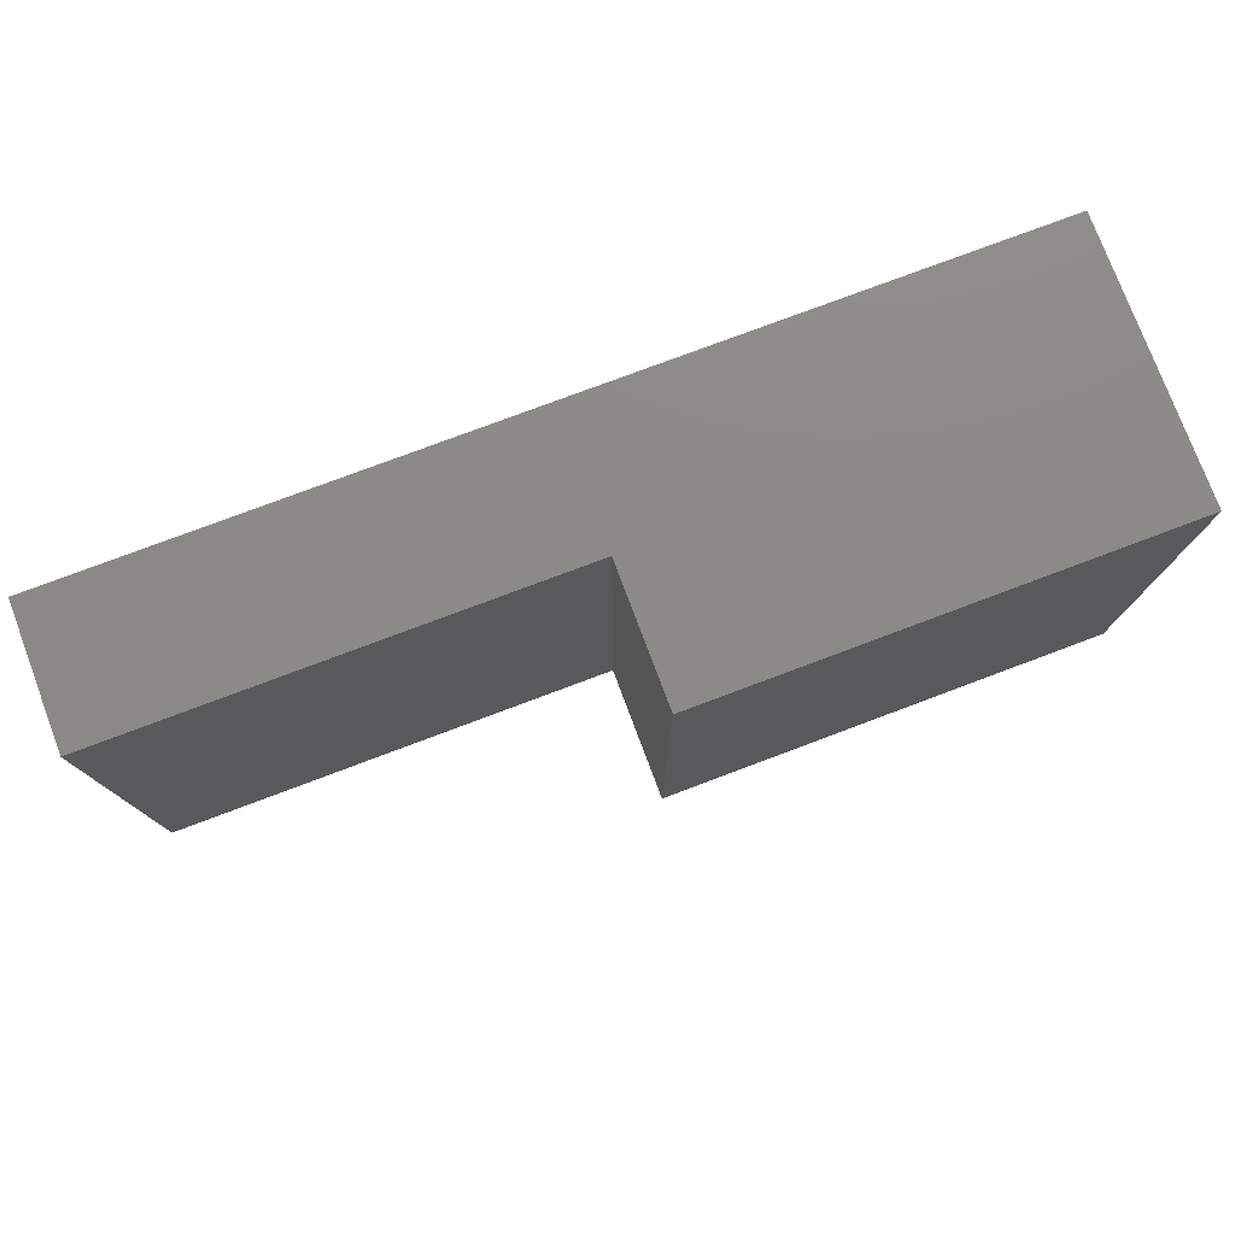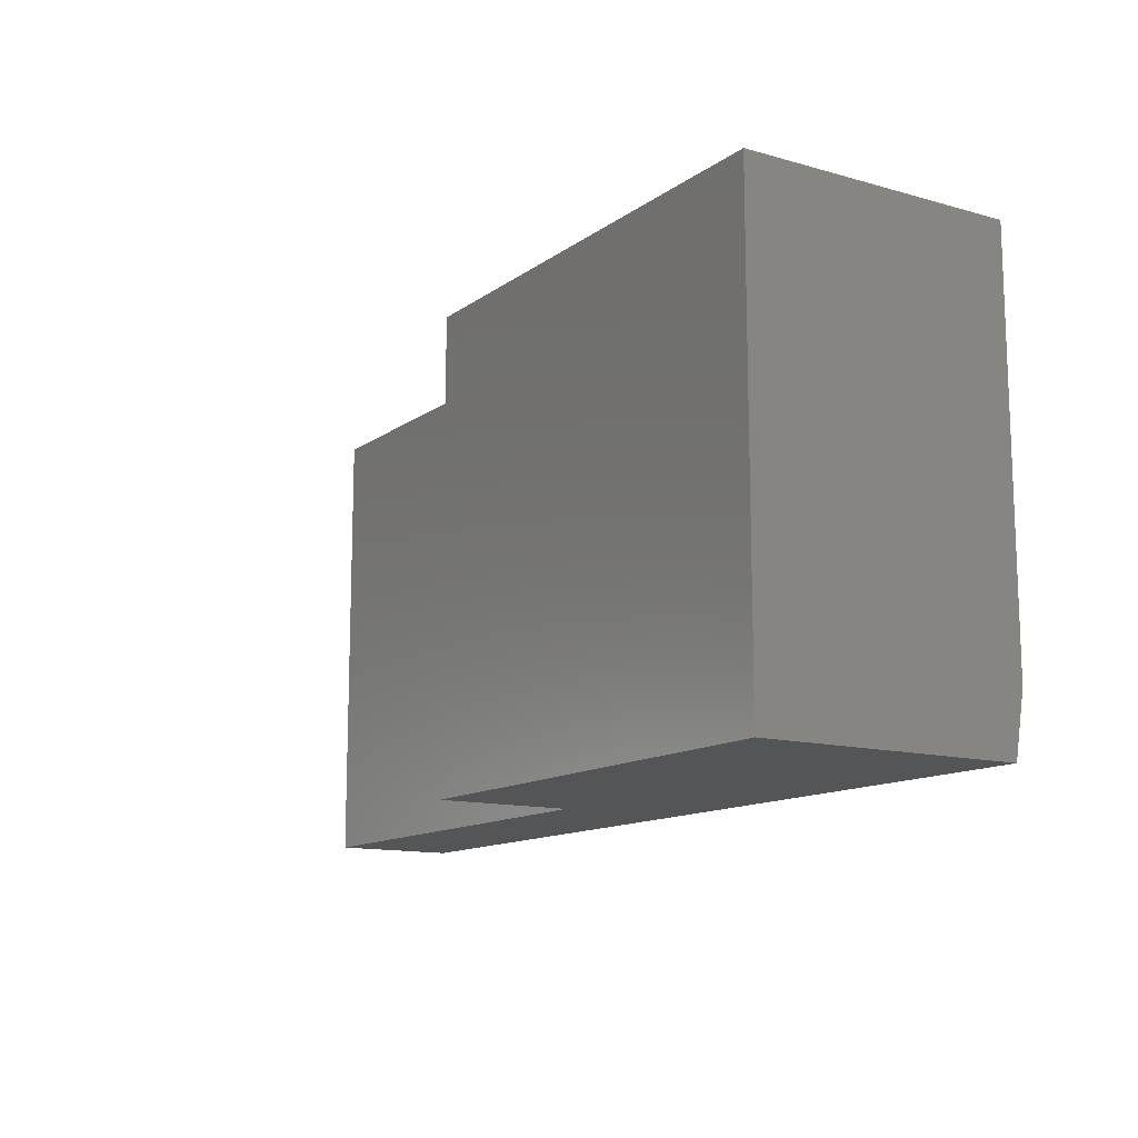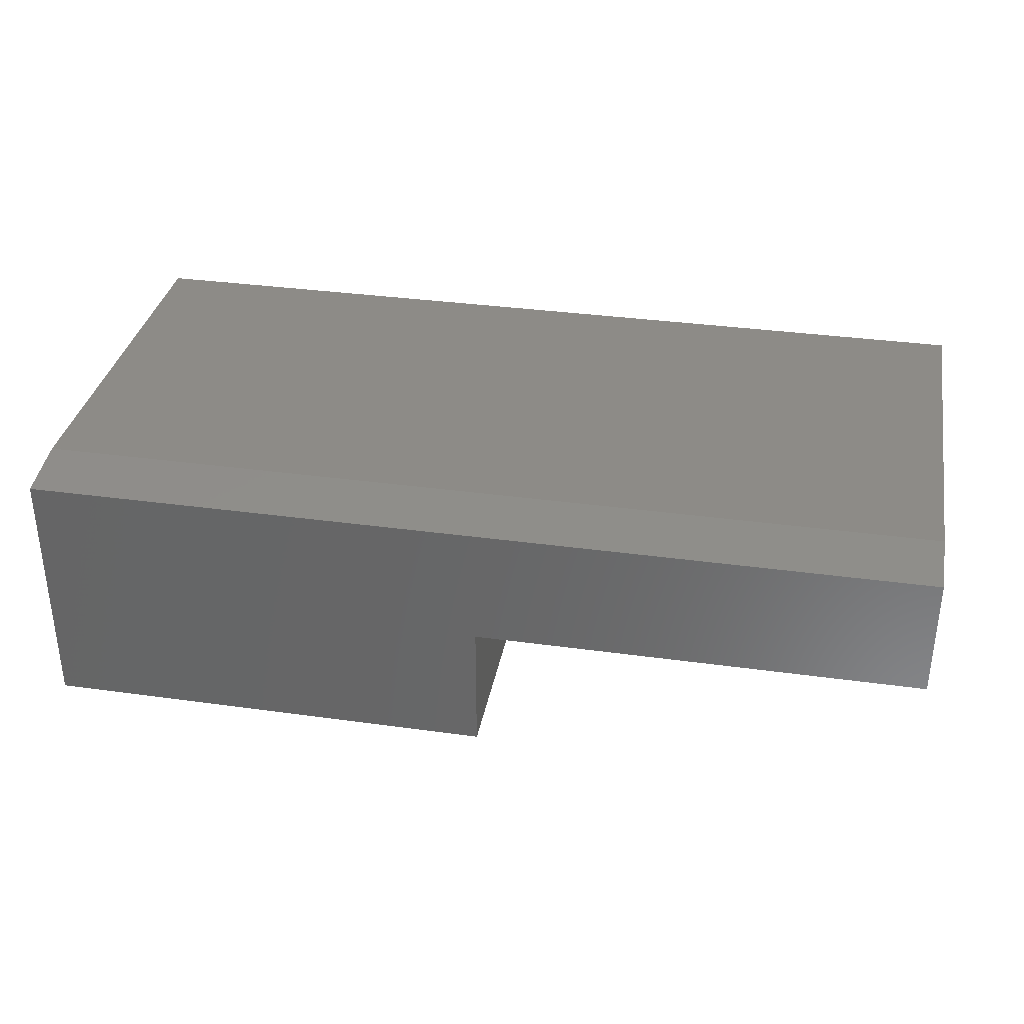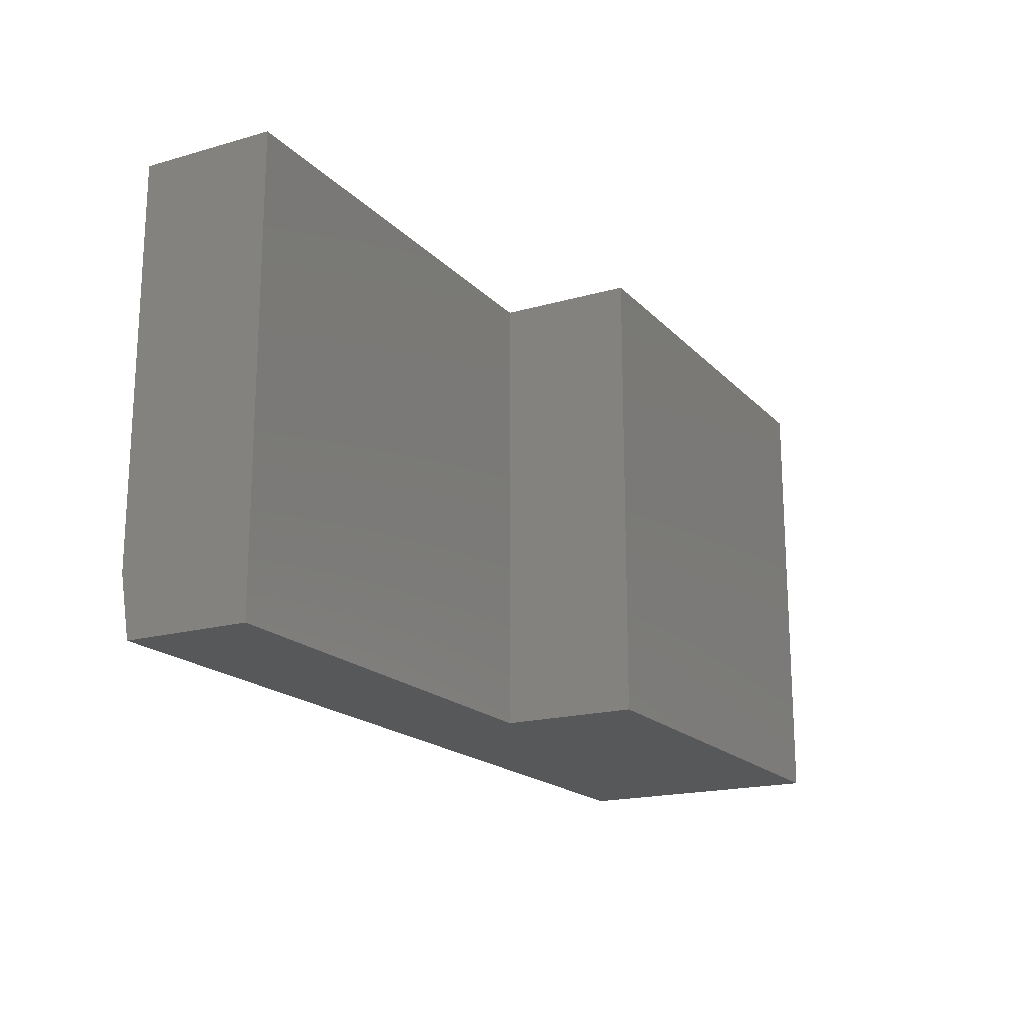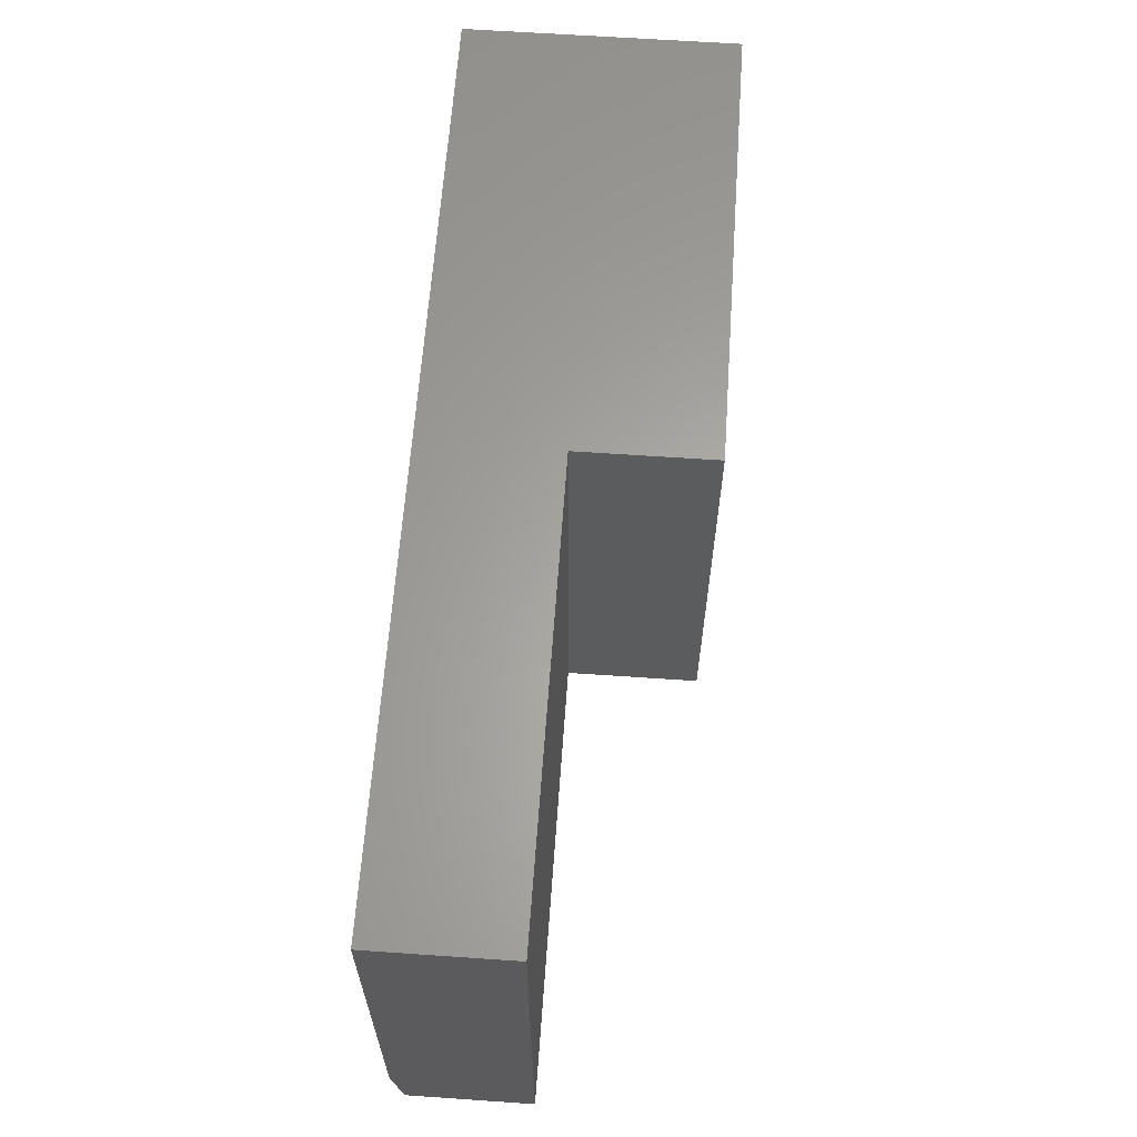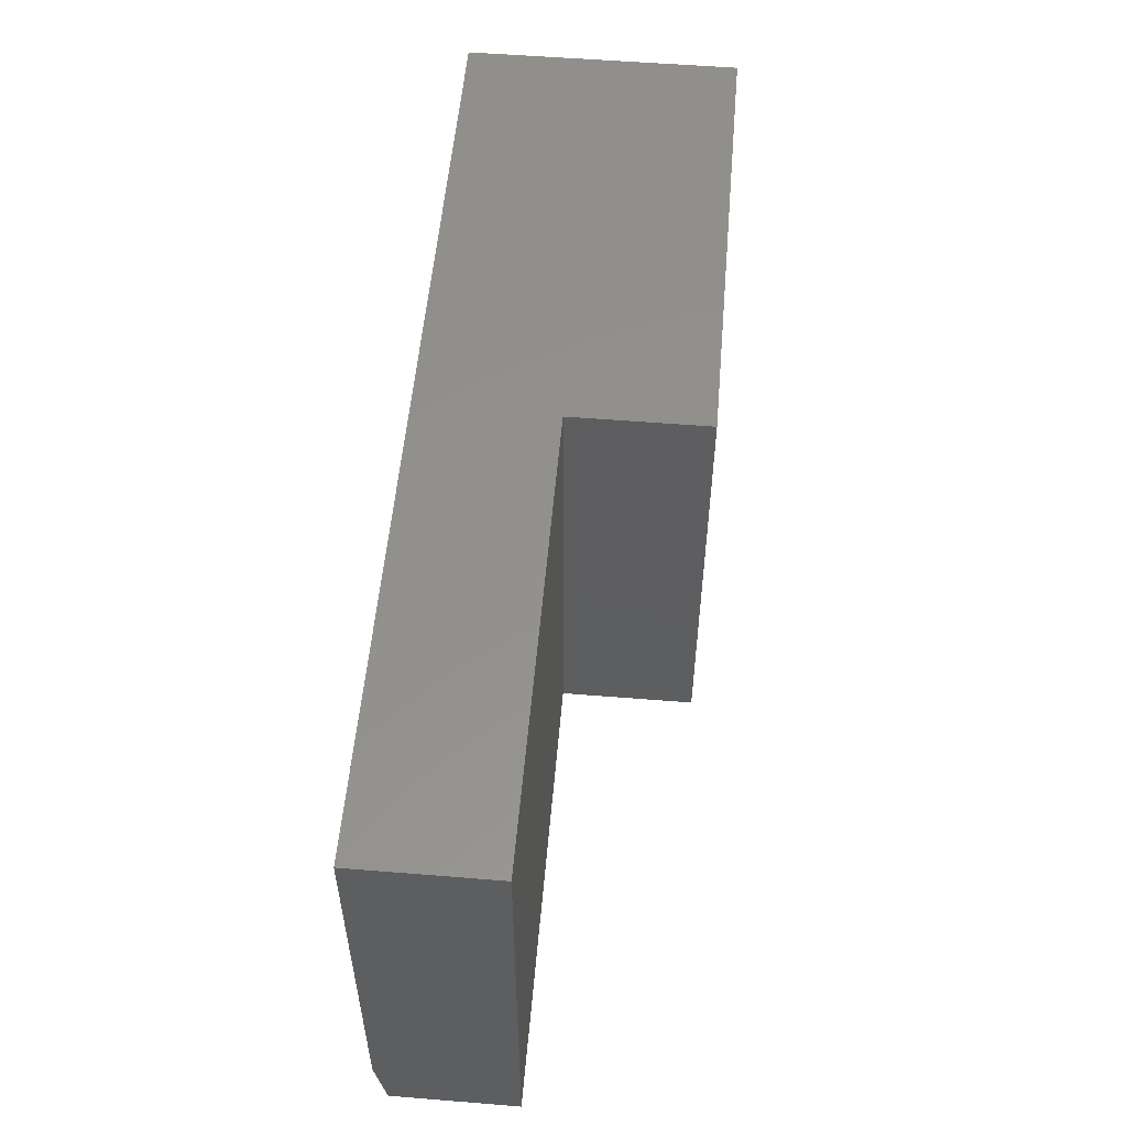
<metadata>
{"format":"stl","ext":"stl","renderer":"f3d","projection":"perspective","resolution":1024,"background":"white","views":[{"elev":77.4,"azim":159.4,"up":"+Y"},{"elev":-12.8,"azim":-122.8,"up":"+Y"},{"elev":34.3,"azim":10.6,"up":"+Z"},{"elev":-18.3,"azim":118.8,"up":"+Y"},{"elev":62.6,"azim":94.0,"up":"+Y"},{"elev":54.6,"azim":94.9,"up":"+Y"}]}
</metadata>
<code>
# stl→obj: 14 verts, 24 faces
v -0.6406 -0.6953 0.0625
v 0.06201 -0.6953 0.0625
v -0.6406 -0.6953 0.4567
v 0.06201 -0.6953 0.2674
v 0.75 -0.6953 0.4567
v 0.75 -0.6953 0.2674
v -0.6406 2.275e-17 0.4724
v -0.6406 0 0.0625
v -0.6406 -0.6016 0.4724
v 0.75 -0.6016 0.4724
v 0.75 1.771e-16 0.4724
v 0.75 1.658e-16 0.2674
v 0.06201 7.801e-17 0.0625
v 0.06201 8.938e-17 0.2674
f 1 2 3
f 3 2 4
f 3 4 5
f 5 4 6
f 7 8 9
f 9 8 1
f 9 1 3
f 10 11 9
f 9 11 7
f 12 11 6
f 6 11 10
f 6 10 5
f 3 5 9
f 9 5 10
f 8 7 13
f 13 7 14
f 7 11 14
f 14 11 12
f 14 12 4
f 4 12 6
f 13 14 2
f 2 14 4
f 1 8 2
f 2 8 13

</code>
